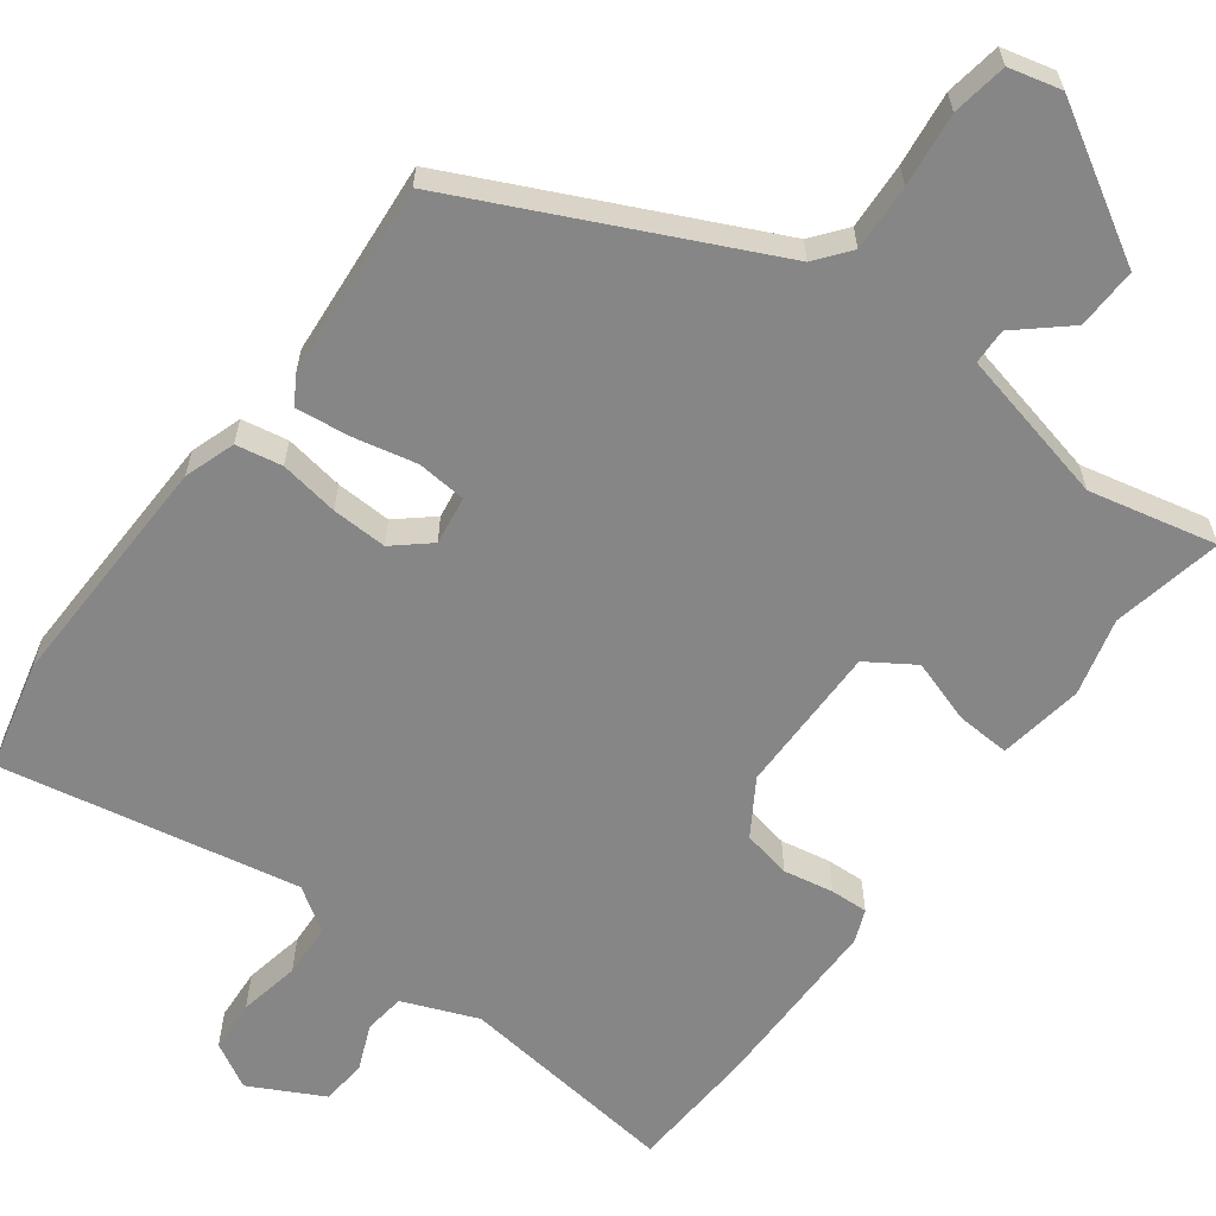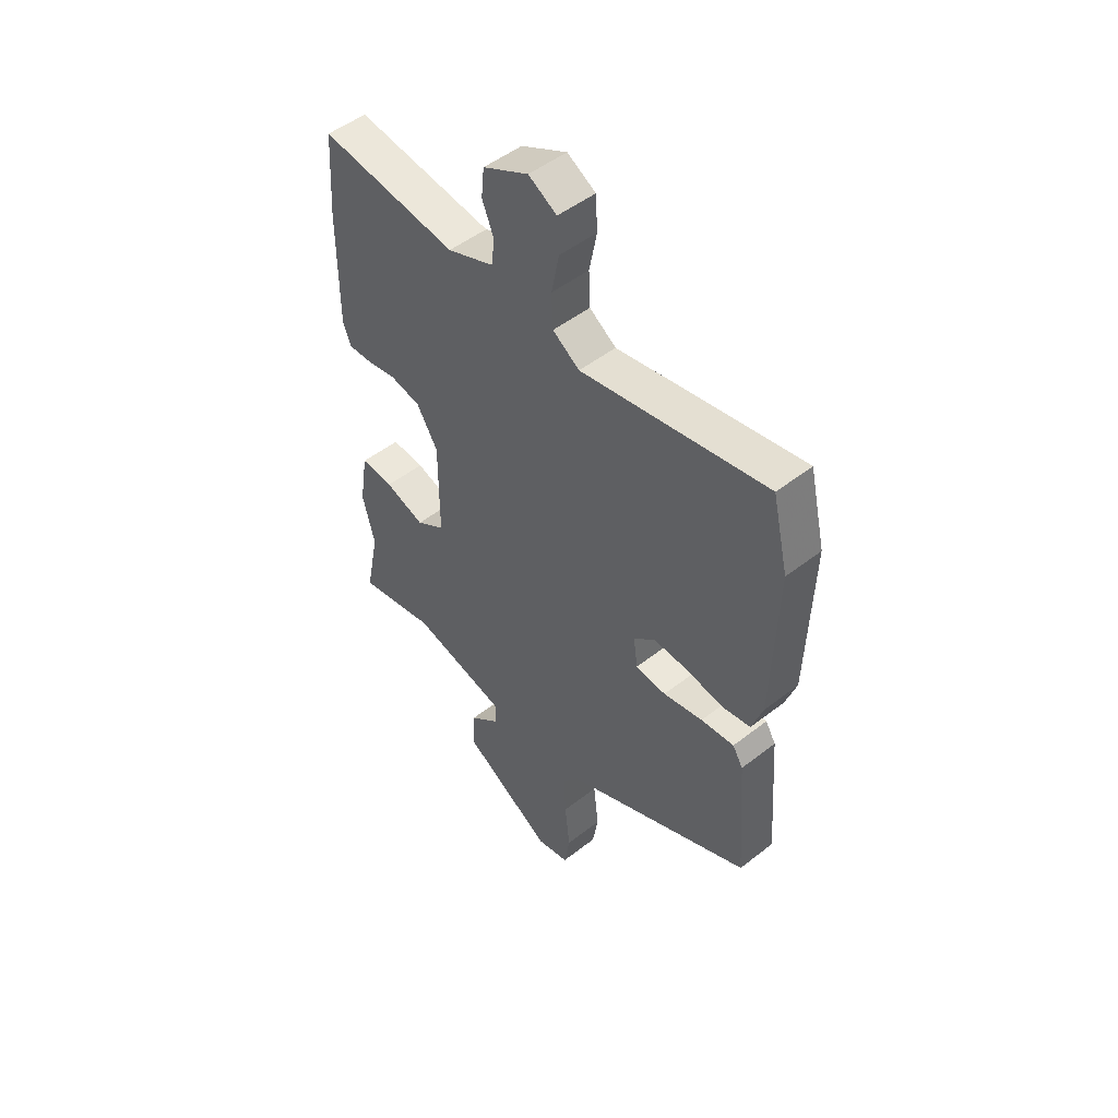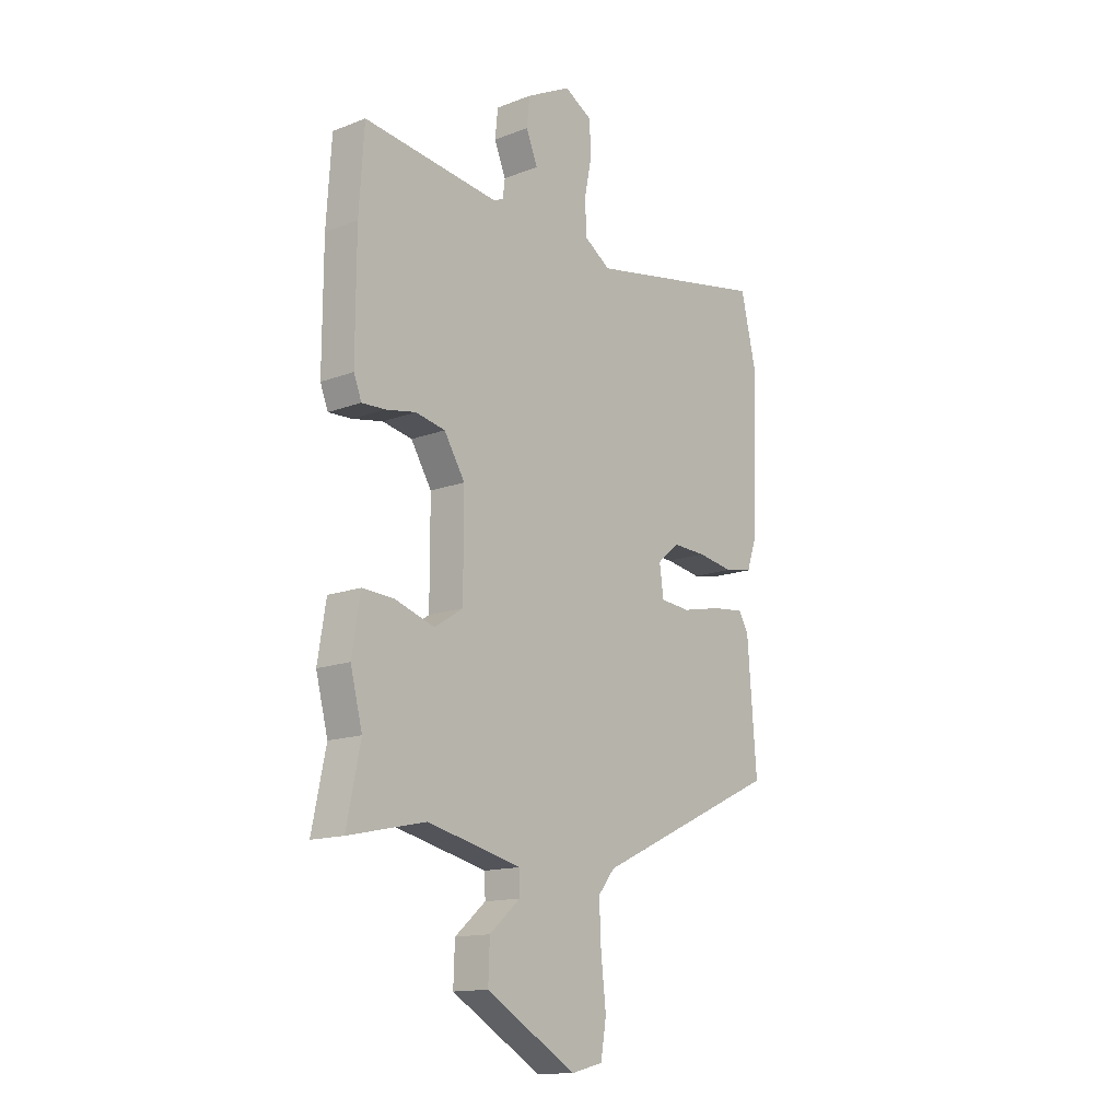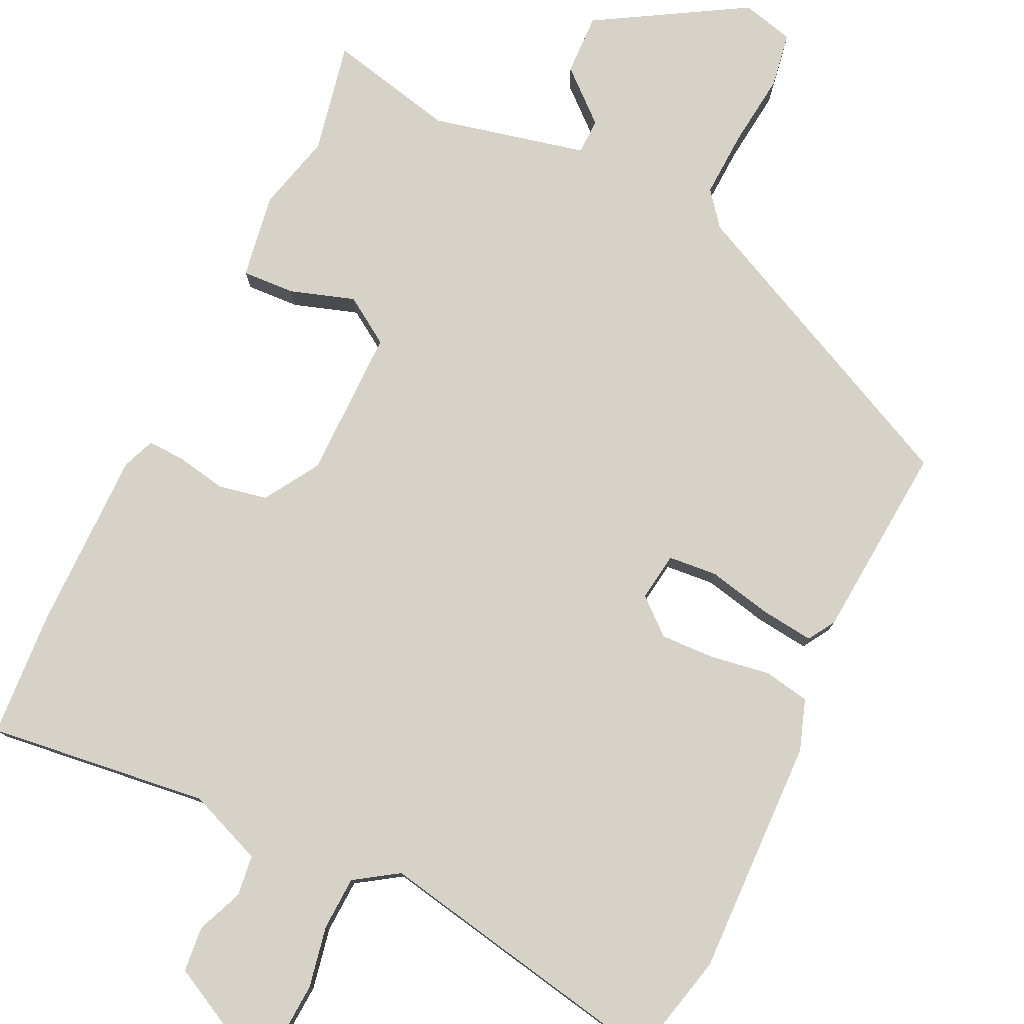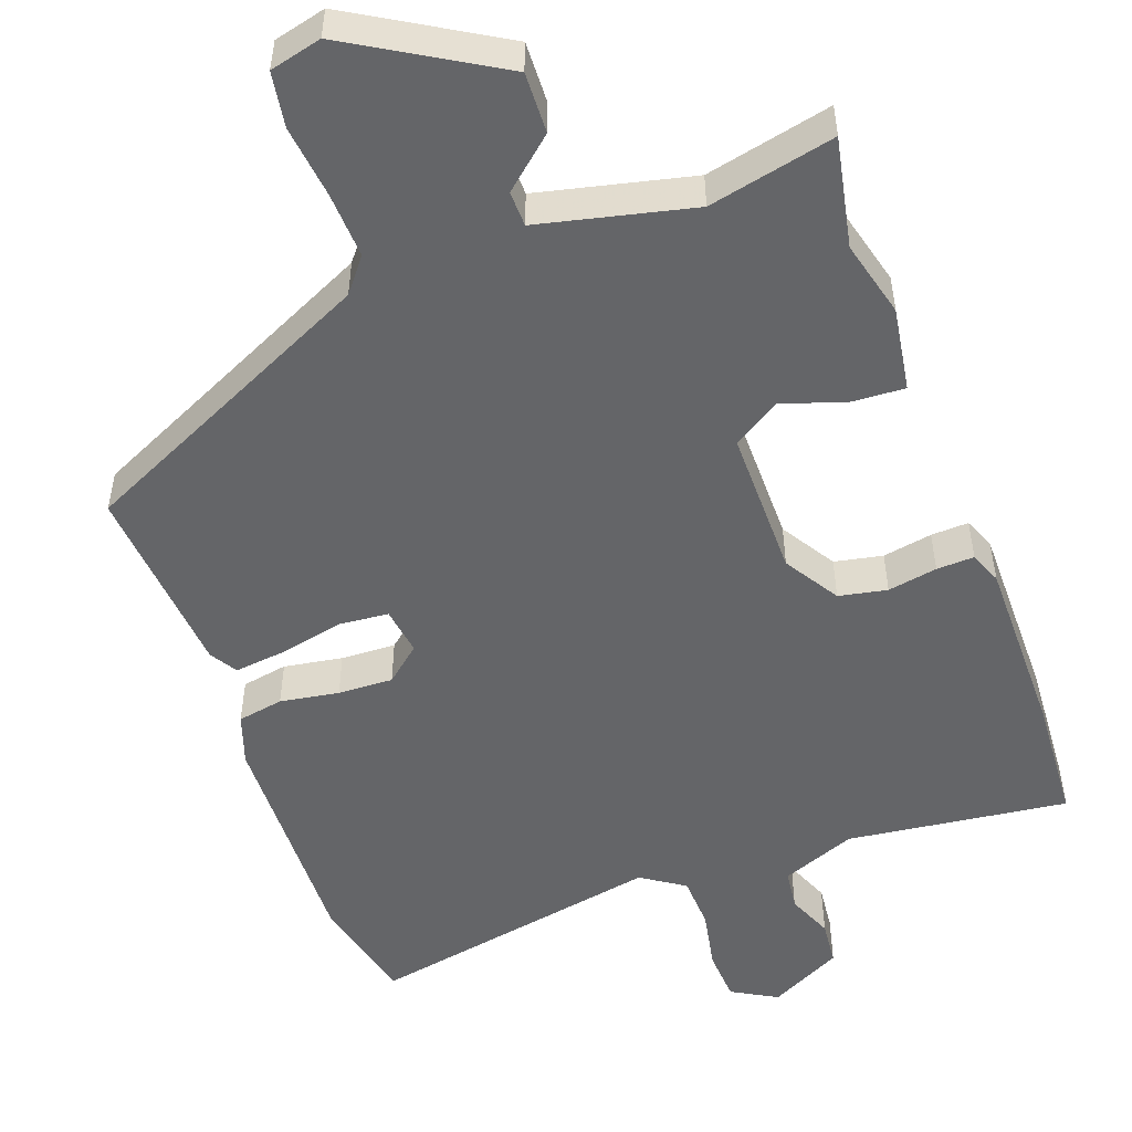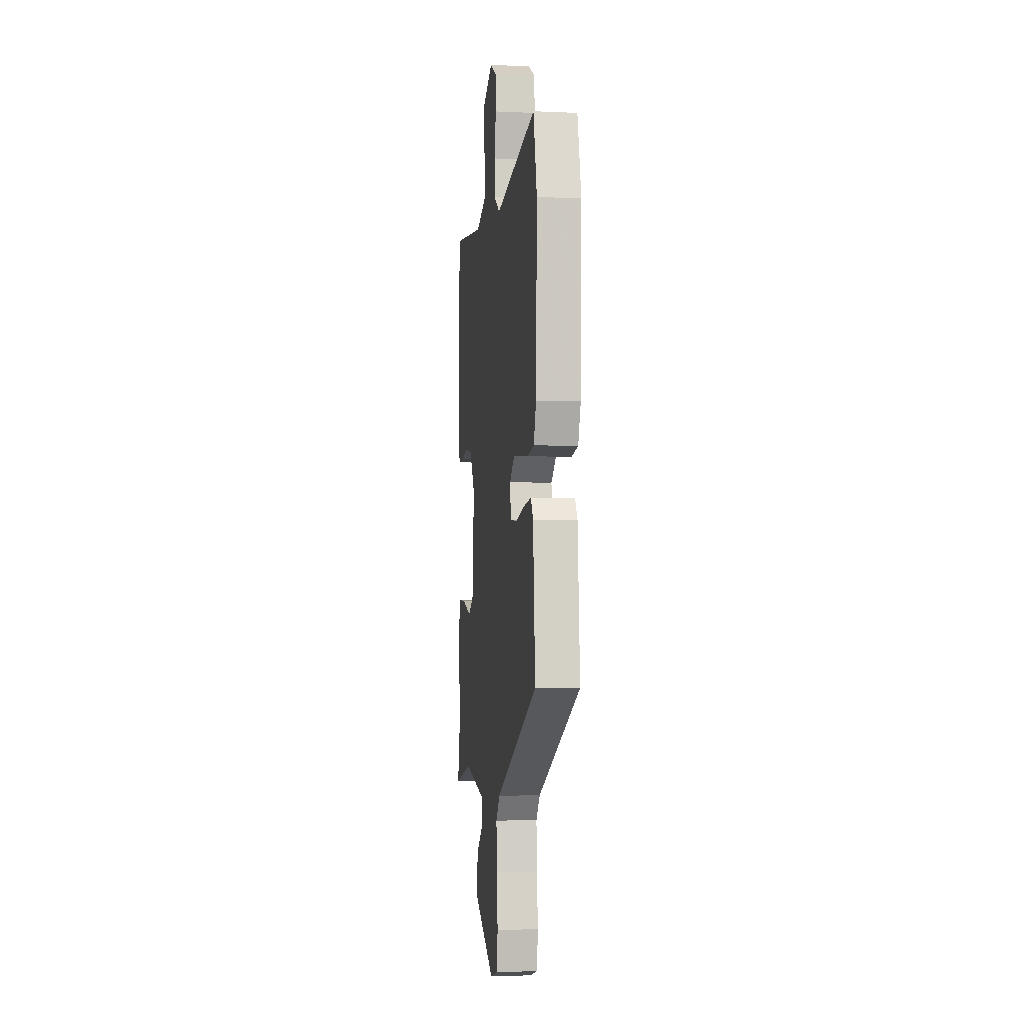
<metadata>
{"format":"obj","ext":"obj","renderer":"f3d","projection":"perspective","resolution":1024,"background":"white","views":[{"elev":-62.2,"azim":143.6,"up":"+Y"},{"elev":49.9,"azim":49.3,"up":"+Z"},{"elev":-14.2,"azim":-50.0,"up":"+Z"},{"elev":78.5,"azim":25.7,"up":"+Y"},{"elev":-51.5,"azim":-159.9,"up":"+Y"},{"elev":-4.2,"azim":81.8,"up":"+Z"}]}
</metadata>
<code>
v -0.507 0.07 0.394
v -0.496 0.07 0.563
v -0.203 0.07 0.526
v -0.104 0.07 0.565
v -0.097 0.07 0.619
v -0.122 0.07 0.68
v -0.116 0.07 0.74
v -0.019 0.07 0.79
v 0.041 0.07 0.756
v 0.045 0.07 0.687
v 0.029 0.07 0.606
v 0.032 0.07 0.535
v 0.089 0.07 0.497
v 0.483 0.07 0.571
v 0.517 0.07 0.427
v 0.507 0.07 0.111
v 0.484 0.07 0.044
v 0.423 0.07 0.033
v 0.345 0.07 0.046
v 0.272 0.07 0.049
v 0.225 0.07 0.009
v 0.234 0.07 -0.055
v 0.299 0.07 -0.061
v 0.383 0.07 -0.043
v 0.454 0.07 -0.035
v 0.476 0.07 -0.071
v 0.496 0.07 -0.331
v 0.095 0.07 -0.519
v 0.059 0.07 -0.564
v 0.063 0.07 -0.652
v 0.074 0.07 -0.749
v 0.062 0.07 -0.822
v -0.007 0.07 -0.839
v -0.202 0.07 -0.723
v -0.199 0.07 -0.642
v -0.132 0.07 -0.584
v -0.133 0.07 -0.537
v -0.337 0.07 -0.489
v -0.505 0.07 -0.526
v -0.475 0.07 -0.38
v -0.501 0.07 -0.278
v -0.483 0.07 -0.166
v -0.413 0.07 -0.17
v -0.328 0.07 -0.198
v -0.266 0.07 -0.158
v -0.266 0.07 0.04
v -0.311 0.07 0.113
v -0.375 0.07 0.126
v -0.441 0.07 0.114
v -0.491 0.07 0.112
v -0.508 0.07 0.155
v -0.507 0 0.394
v -0.496 0 0.563
v -0.203 0 0.526
v -0.104 0 0.565
v -0.097 0 0.619
v -0.122 0 0.68
v -0.116 0 0.74
v -0.019 0 0.79
v 0.041 0 0.756
v 0.045 0 0.687
v 0.029 0 0.606
v 0.032 0 0.535
v 0.089 0 0.497
v 0.483 0 0.571
v 0.517 0 0.427
v 0.507 0 0.111
v 0.484 0 0.044
v 0.423 0 0.033
v 0.345 0 0.046
v 0.272 0 0.049
v 0.225 0 0.009
v 0.234 0 -0.055
v 0.299 0 -0.061
v 0.383 0 -0.043
v 0.454 0 -0.035
v 0.476 0 -0.071
v 0.496 0 -0.331
v 0.095 0 -0.519
v 0.059 0 -0.564
v 0.063 0 -0.652
v 0.074 0 -0.749
v 0.062 0 -0.822
v -0.007 0 -0.839
v -0.202 0 -0.723
v -0.199 0 -0.642
v -0.132 0 -0.584
v -0.133 0 -0.537
v -0.337 0 -0.489
v -0.505 0 -0.526
v -0.475 0 -0.38
v -0.501 0 -0.278
v -0.483 0 -0.166
v -0.413 0 -0.17
v -0.328 0 -0.198
v -0.266 0 -0.158
v -0.266 0 0.04
v -0.311 0 0.113
v -0.375 0 0.126
v -0.441 0 0.114
v -0.491 0 0.112
v -0.508 0 0.155
f 48 49 50 51
f 47 48 51 1
f 41 42 43 44
f 40 41 44
f 38 39 40 44
f 37 38 44 45
f 33 34 35 36
f 33 36 37
f 30 31 32 33
f 29 30 33 37
f 28 29 37 45
f 23 24 25 26
f 23 26 27 28
f 16 17 18 19
f 16 19 20
f 13 14 15 16
f 12 13 16 20
f 8 9 10 11
f 8 11 12
f 5 6 7 8
f 4 5 8 12
f 3 4 12 20
f 47 1 2 3
f 46 47 3 20
f 45 46 20 21
f 22 23 28 45
f 21 22 45
f 102 101 100 99
f 52 102 99 98
f 95 94 93 92
f 95 92 91
f 95 91 90 89
f 96 95 89 88
f 87 86 85 84
f 88 87 84
f 84 83 82 81
f 88 84 81 80
f 96 88 80 79
f 77 76 75 74
f 79 78 77 74
f 70 69 68 67
f 71 70 67
f 67 66 65 64
f 71 67 64 63
f 62 61 60 59
f 63 62 59
f 59 58 57 56
f 63 59 56 55
f 71 63 55 54
f 54 53 52 98
f 71 54 98 97
f 72 71 97 96
f 96 79 74 73
f 96 73 72
f 1 52 53 2
f 2 53 54 3
f 3 54 55 4
f 4 55 56 5
f 5 56 57 6
f 6 57 58 7
f 7 58 59 8
f 8 59 60 9
f 9 60 61 10
f 10 61 62 11
f 11 62 63 12
f 12 63 64 13
f 13 64 65 14
f 14 65 66 15
f 15 66 67 16
f 16 67 68 17
f 17 68 69 18
f 18 69 70 19
f 19 70 71 20
f 20 71 72 21
f 21 72 73 22
f 22 73 74 23
f 23 74 75 24
f 24 75 76 25
f 25 76 77 26
f 26 77 78 27
f 27 78 79 28
f 28 79 80 29
f 29 80 81 30
f 30 81 82 31
f 31 82 83 32
f 32 83 84 33
f 33 84 85 34
f 34 85 86 35
f 35 86 87 36
f 36 87 88 37
f 37 88 89 38
f 38 89 90 39
f 39 90 91 40
f 40 91 92 41
f 41 92 93 42
f 42 93 94 43
f 43 94 95 44
f 44 95 96 45
f 45 96 97 46
f 46 97 98 47
f 47 98 99 48
f 48 99 100 49
f 49 100 101 50
f 50 101 102 51
f 51 102 52 1

</code>
